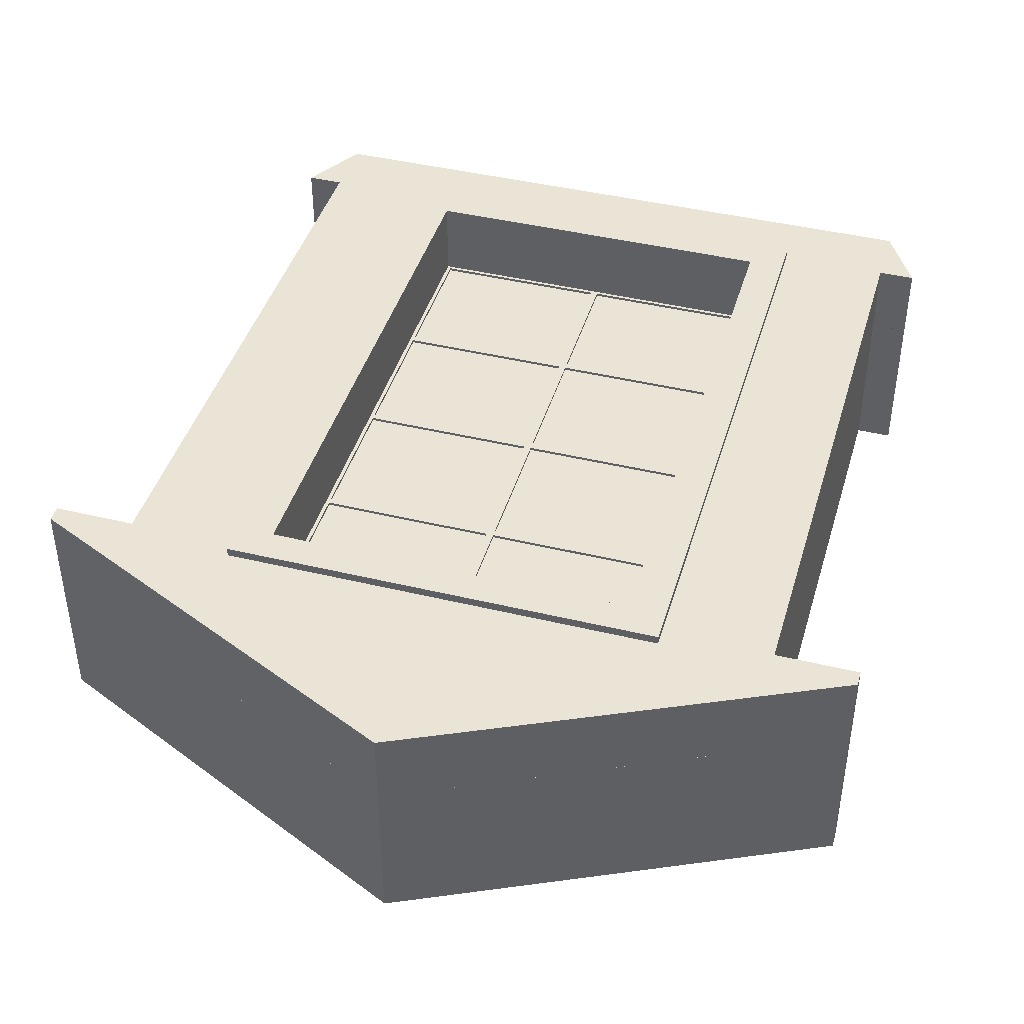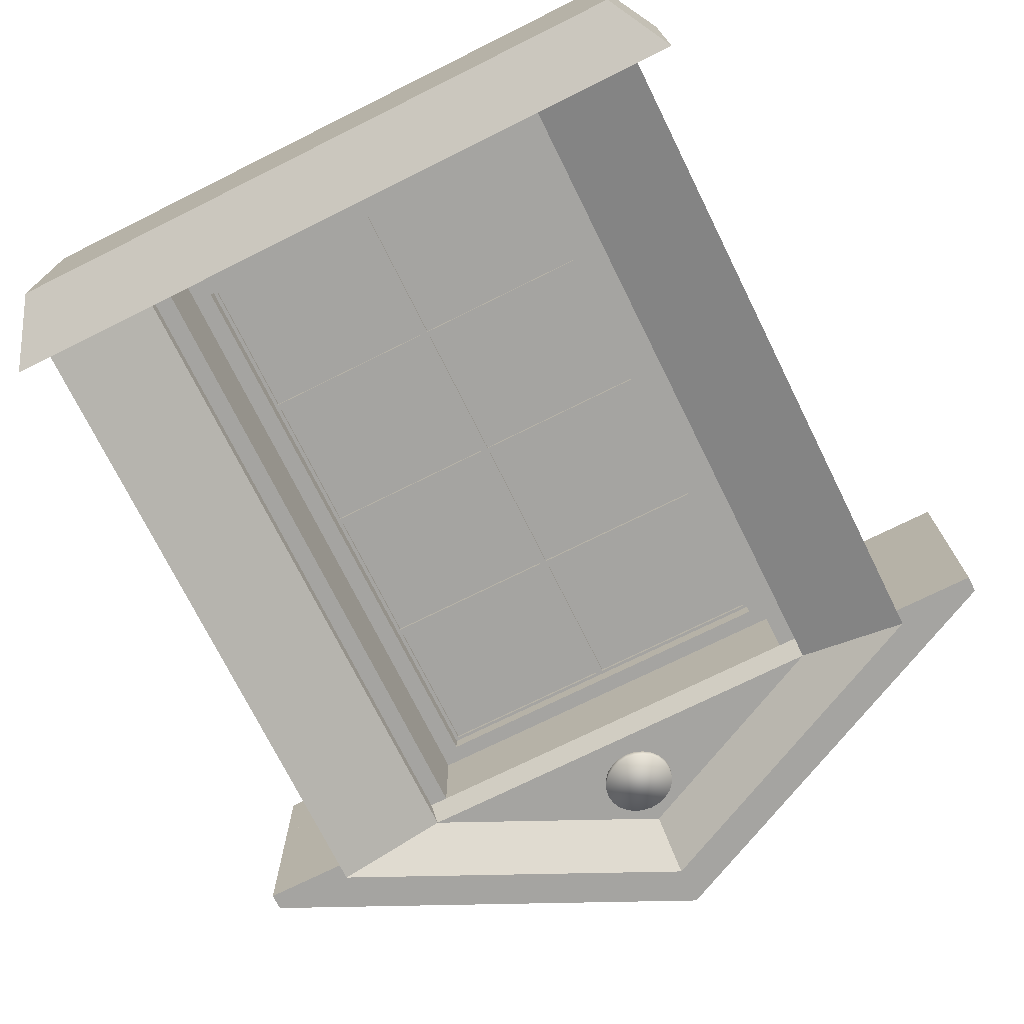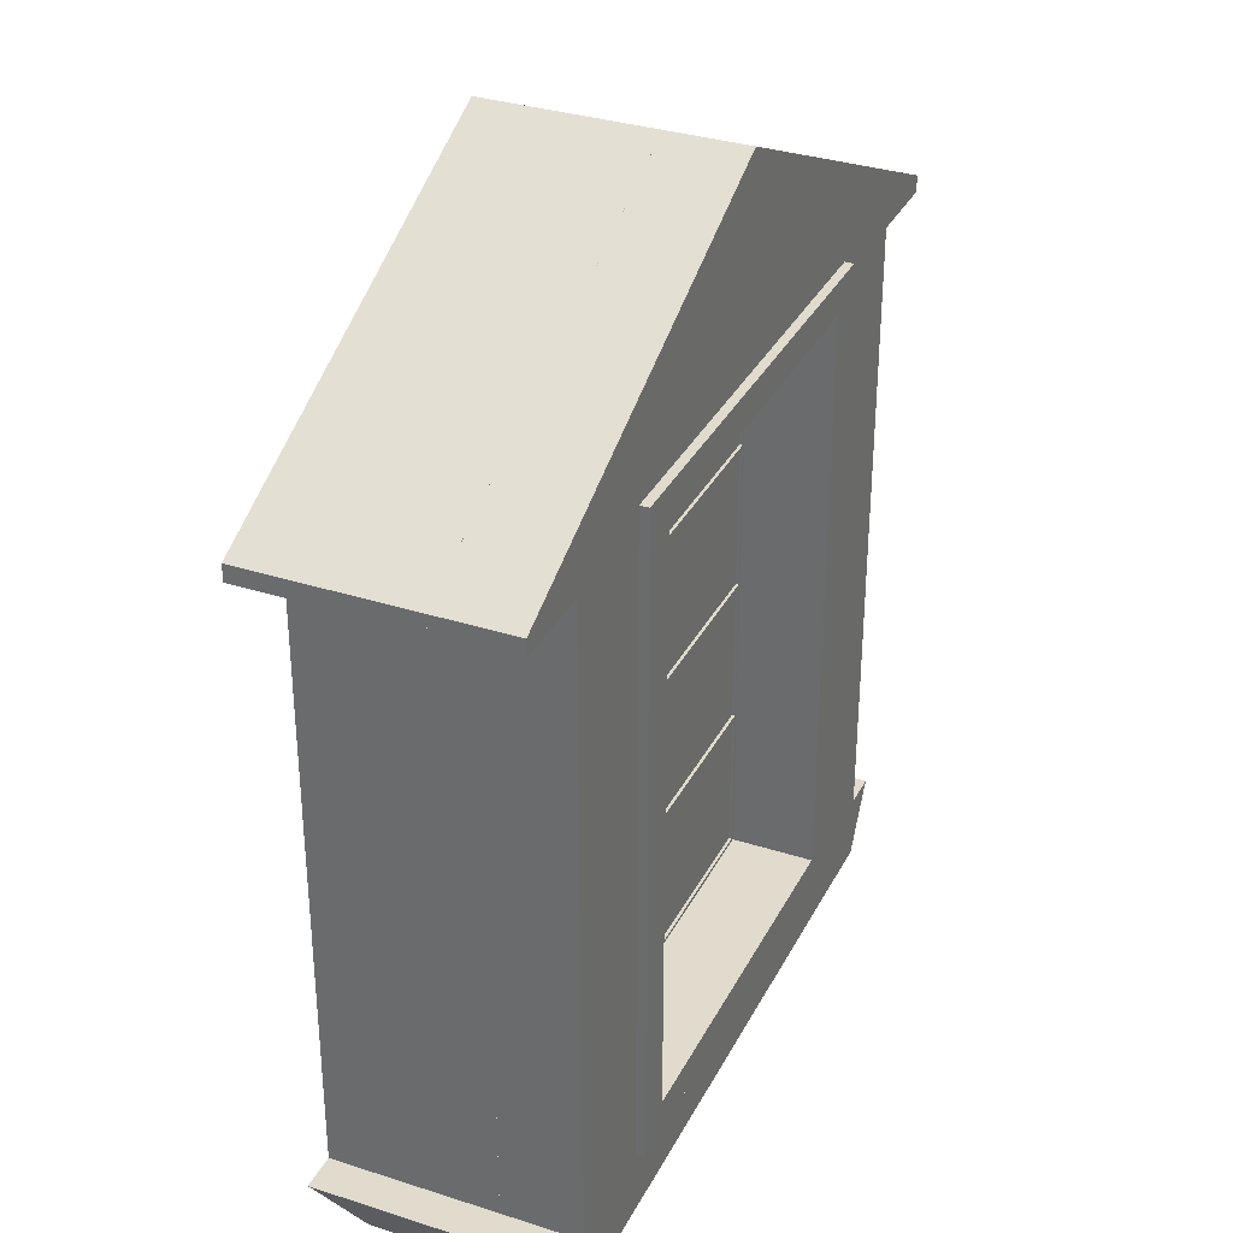
<metadata>
{"format":"obj","ext":"obj","renderer":"f3d","projection":"perspective","resolution":1024,"background":"white","views":[{"elev":42.7,"azim":-163.9,"up":"+Z"},{"elev":-73.3,"azim":26.4,"up":"+Z"},{"elev":33.2,"azim":-66.2,"up":"+Y"}]}
</metadata>
<code>
g 6_6.001
v -80 16.25 27.89
v -80 169.5 9.394
v -80 16.25 9.394
v -80 169.5 27.89
v -100 169.5 9.394
v -100 169.5 27.89
v 80 16.25 9.394
v 88.89 16.25 27.89
v 88.89 16.25 9.394
v 80 16.25 27.89
v -88.89 16.25 9.394
v -88.89 16.25 27.89
v -100 173.4 9.394
v -7e-06 220.5 9.394
v 80 169.5 9.394
v 100 173.4 9.394
v 100 169.5 9.394
v -100 173.4 27.89
v 80 169.5 27.89
v 80 0.5336 9.39
v 80 0.5336 27.89
v -80 0.5336 9.39
v -80 0.5336 27.89
v 100 173.4 27.89
v 2e-06 220.5 27.89
v 100 169.5 27.89
v 48.96 16.25 27.89
v -48.88 16.25 27.89
v -48.89 169.5 27.89
v 48.89 169.5 27.89
f 1 2 3
f 2 1 4
f 5 2 4
f 4 6 5
f 7 8 9
f 8 7 10
f 11 1 3
f 1 11 12
f 18 13 5
f 5 6 18
f 19 7 15
f 7 19 10
f 8 20 9
f 20 8 21
f 22 12 11
f 12 22 23
f 14 24 16
f 24 14 25
f 26 17 16
f 16 24 26
f 15 17 26
f 26 19 15
f 13 25 14
f 25 13 18
f 23 20 21
f 20 23 22
f 21 8 27 28 12 23
f 25 18 6 29 30 26 24
f 10 19 30 27
f 4 1 28 29
g 8_8
v 43.56 129.4 9.579
v 43.56 95.61 9.579
v 0.8889 95.61 9.579
v 0.8889 129.4 9.579
v 43.56 94.03 9.579
v 43.56 60.25 9.579
v 0.8889 60.25 9.579
v 0.8889 94.03 9.579
v 43.56 58.68 9.479
v 0.8889 58.68 9.479
v 0.8889 24.89 9.479
v 43.56 24.89 9.479
v 43.56 164.7 9.479
v 0.8889 164.7 9.479
v 0.8889 131 9.479
v 43.56 131 9.479
v 43.56 164.7 9.579
v 43.56 131 9.579
v 0.8889 131 9.579
v 0.8889 164.7 9.579
v 43.56 58.68 9.579
v 43.56 24.89 9.579
v 0.8889 24.89 9.579
v 0.8889 58.68 9.579
v 43.56 94.03 9.479
v 0.8889 94.03 9.479
v 0.8889 60.25 9.479
v 43.56 60.25 9.479
v 43.56 129.4 9.479
v 0.8889 129.4 9.479
v 0.8889 95.61 9.479
v 43.56 95.61 9.479
v -0.8889 58.68 9.579
v -0.8889 24.89 9.579
v -43.56 24.89 9.579
v -43.56 58.68 9.579
v -0.8889 129.4 9.579
v -0.8889 95.61 9.579
v -43.56 95.61 9.579
v -43.56 129.4 9.579
v -0.8889 58.68 9.479
v -43.56 58.68 9.479
v -43.56 24.89 9.479
v -0.8889 24.89 9.479
v -0.8889 129.4 9.479
v -43.56 129.4 9.479
v -43.56 95.61 9.479
v -0.8889 95.61 9.479
v -0.8889 164.7 9.579
v -0.8889 131 9.579
v -43.56 131 9.579
v -43.56 164.7 9.579
v -0.8889 94.03 9.579
v -0.8889 60.25 9.579
v -43.56 60.25 9.579
v -43.56 94.03 9.579
v -0.8889 94.03 9.479
v -43.56 94.03 9.479
v -43.56 60.25 9.479
v -0.8889 60.25 9.479
v -0.8889 164.7 9.479
v -43.56 164.7 9.479
v -43.56 131 9.479
v -0.8889 131 9.479
f 31 32 33 34
f 35 36 37 38
f 39 40 41 42
f 43 44 45 46
f 47 48 49 50
f 51 52 53 54
f 55 56 57 58
f 59 60 61 62
f 63 64 65 66
f 67 68 69 70
f 71 72 73 74
f 75 76 77 78
f 79 80 81 82
f 83 84 85 86
f 87 88 89 90
f 91 92 93 94
g 5_5
v -43.56 95.61 9.429
v -0.8889 95.61 9.429
v -0.8889 95.61 8.571
v -43.56 95.61 8.571
v -43.56 129.4 8.571
v -43.56 129.4 9.429
v -0.8889 129.4 9.429
v -0.8889 129.4 8.571
v -0.8889 164.7 9.429
v -0.8889 164.7 8.571
v -0.8889 131 8.571
v -0.8889 131 9.429
v -43.56 131 9.429
v -43.56 131 8.571
v -43.56 164.7 8.571
v -43.56 164.7 9.429
v -43.56 94.03 8.571
v -0.8889 94.03 8.571
v -0.8889 94.03 9.429
v -43.56 94.03 9.429
v -0.8889 60.25 8.571
v -0.8889 60.25 9.429
v -43.56 60.25 9.429
v -43.56 60.25 8.571
v -43.56 24.89 9.429
v -0.8889 24.89 9.429
v -0.8889 24.89 8.571
v -43.56 24.89 8.571
v -43.56 58.68 8.571
v -43.56 58.68 9.429
v -0.8889 58.68 9.429
v -0.8889 58.68 8.571
v -48.89 16.25 4.286
v -44.44 24.11 4.286
v 48.89 16.25 4.286
v -48.89 169.5 4.286
v -44.44 165.5 4.286
v 44.44 165.5 4.286
v 44.44 24.11 4.286
v 48.89 169.5 4.286
v 0.8889 24.89 9.429
v 0.8889 24.89 8.571
v 0.8889 58.68 8.571
v 0.8889 58.68 9.429
v 43.56 58.68 8.571
v 43.56 58.68 9.429
v 43.56 24.89 9.429
v 43.56 24.89 8.571
v 43.56 94.03 9.429
v 43.56 94.03 8.571
v 43.56 60.25 8.571
v 43.56 60.25 9.429
v 0.8889 60.25 9.429
v 0.8889 60.25 8.571
v 0.8889 94.03 8.571
v 0.8889 94.03 9.429
v 0.8889 164.7 8.571
v 43.56 164.7 8.571
v 43.56 164.7 9.429
v 0.8889 164.7 9.429
v 43.56 131 8.571
v 43.56 131 9.429
v 0.8889 131 9.429
v 0.8889 131 8.571
v 0.8889 129.4 8.571
v 43.56 129.4 8.571
v 43.56 129.4 9.429
v 0.8889 129.4 9.429
v 43.56 95.61 8.571
v 43.56 95.61 9.429
v 0.8889 95.61 9.429
v 0.8889 95.61 8.571
v 44.44 24.11 8.571
v 44.44 165.5 4.286
v 44.44 24.11 4.286
v 44.44 165.5 8.571
v -44.44 24.11 4.286
v -44.44 24.11 8.571
v 43.56 24.89 8.571
v 43.56 58.68 8.571
v 43.56 60.25 8.571
v 0.8889 58.68 8.571
v -0.8889 58.68 8.571
v -43.56 58.68 8.571
v 43.56 94.03 8.571
v 43.56 95.61 8.571
v 0.8889 94.03 8.571
v -0.8889 94.03 8.571
v -43.56 94.03 8.571
v 43.56 129.4 8.571
v 43.56 131 8.571
v 0.8889 129.4 8.571
v -0.8889 129.4 8.571
v -43.56 129.4 8.571
v 43.56 164.7 8.571
v 0.8889 164.7 8.571
v -0.8889 164.7 8.571
v -43.56 164.7 8.571
v -44.44 165.5 8.571
v -43.56 24.89 8.571
v 0.8889 24.89 8.571
v -0.8889 24.89 8.571
v -43.56 60.25 8.571
v 0.8889 60.25 8.571
v -0.8889 60.25 8.571
v -43.56 95.61 8.571
v 0.8889 95.61 8.571
v -0.8889 95.61 8.571
v -43.56 131 8.571
v 0.8889 131 8.571
v -0.8889 131 8.571
v -44.44 165.5 4.286
f 95 96 97
f 97 98 95
f 95 98 99
f 99 100 95
f 101 102 97
f 97 96 101
f 99 102 101
f 101 100 99
f 103 104 105
f 105 106 103
f 107 106 105
f 105 108 107
f 109 104 103
f 103 110 109
f 107 108 109
f 109 110 107
f 111 112 113
f 113 114 111
f 113 112 115
f 115 116 113
f 117 118 111
f 111 114 117
f 117 116 115
f 115 118 117
f 119 120 121
f 121 122 119
f 119 122 123
f 123 124 119
f 125 126 121
f 121 120 125
f 123 126 125
f 125 124 123
f 127 128 129
f 128 127 130
f 128 130 131
f 131 130 132
f 129 133 134
f 133 129 128
f 134 133 132
f 134 132 130
f 135 136 137
f 137 138 135
f 137 139 140
f 140 138 137
f 135 141 142
f 142 136 135
f 140 139 142
f 142 141 140
f 143 144 145
f 145 146 143
f 147 146 145
f 145 148 147
f 149 144 143
f 143 150 149
f 147 148 149
f 149 150 147
f 151 152 153
f 153 154 151
f 153 152 155
f 155 156 153
f 157 158 151
f 151 154 157
f 157 156 155
f 155 158 157
f 159 160 161
f 161 162 159
f 161 160 163
f 163 164 161
f 165 166 159
f 159 162 165
f 165 164 163
f 163 166 165
f 167 168 169
f 168 167 170
f 171 167 169
f 167 171 172
f 167 172 173
f 173 170 167
f 173 174 170
f 174 175 170
f 174 176 175
f 176 177 175
f 177 178 175
f 175 179 170
f 179 180 170
f 179 181 180
f 181 182 180
f 182 183 180
f 180 184 170
f 184 185 170
f 184 186 185
f 186 187 185
f 187 188 185
f 185 189 170
f 189 190 170
f 190 191 170
f 191 192 170
f 172 193 194
f 194 173 172
f 194 195 173
f 194 196 195
f 193 178 194
f 193 197 178
f 197 175 178
f 197 198 175
f 197 199 198
f 193 183 197
f 193 200 183
f 200 180 183
f 200 201 180
f 200 202 201
f 193 188 200
f 193 203 188
f 203 185 188
f 203 204 185
f 203 205 204
f 193 192 203
f 193 170 192
f 190 204 205
f 205 191 190
f 186 201 202
f 202 187 186
f 181 198 199
f 199 182 181
f 176 195 196
f 196 177 176
f 193 168 170
f 168 193 206
f 193 171 206
f 171 193 172
g 3_3
v -44.44 165.5 30
v -44.44 24.11 10.29
v -44.44 165.5 10.29
v -44.44 24.11 30
v 44.44 24.11 30
v 44.44 24.11 10.29
v 43.56 24.89 10.29
v 44.44 165.5 10.29
v 43.56 58.68 10.29
v 43.56 60.25 10.29
v 0.8889 58.68 10.29
v -0.8889 58.68 10.29
v -43.56 58.68 10.29
v 43.56 94.03 10.29
v 43.56 95.61 10.29
v 0.8889 94.03 10.29
v -0.8889 94.03 10.29
v -43.56 94.03 10.29
v 43.56 129.4 10.29
v 43.56 131 10.29
v 0.8889 129.4 10.29
v -0.8889 129.4 10.29
v -43.56 129.4 10.29
v 43.56 164.7 10.29
v 0.8889 164.7 10.29
v -0.8889 164.7 10.29
v -43.56 164.7 10.29
v -43.56 24.89 10.29
v 0.8889 24.89 10.29
v -0.8889 24.89 10.29
v -43.56 60.25 10.29
v 0.8889 60.25 10.29
v -0.8889 60.25 10.29
v -43.56 95.61 10.29
v 0.8889 95.61 10.29
v -0.8889 95.61 10.29
v -43.56 131 10.29
v 0.8889 131 10.29
v -0.8889 131 10.29
v 44.44 165.5 30
f 212 213 208
f 213 212 214
f 213 214 215
f 215 214 216
f 215 216 217
f 217 216 218
f 218 216 219
f 216 214 220
f 220 214 221
f 220 221 222
f 222 221 223
f 223 221 224
f 221 214 225
f 225 214 226
f 225 226 227
f 227 226 228
f 228 226 229
f 226 214 230
f 230 214 231
f 231 214 232
f 232 214 233
f 208 234 209
f 234 208 213
f 234 213 235
f 234 235 236
f 209 234 219
f 209 219 237
f 237 219 216
f 237 216 238
f 237 238 239
f 209 237 224
f 209 224 240
f 240 224 221
f 240 221 241
f 240 241 242
f 209 240 229
f 209 229 243
f 243 229 226
f 243 226 244
f 243 244 245
f 209 243 233
f 209 233 214
f 231 245 244
f 245 231 232
f 227 242 241
f 242 227 228
f 222 239 238
f 239 222 223
f 217 236 235
f 236 217 218
f 207 208 209
f 208 207 210
f 208 211 212
f 211 208 210
f 207 214 246
f 214 207 209
f 211 214 212
f 214 211 246
g 7_7
v -2.301 178.4 -23.57
v 2.301 178.4 -23.57
v -6e-06 178.1 -23.57
v 4.444 179.2 -23.57
v -4.444 179.2 -23.57
v 6.285 180.4 -23.57
v -6.285 180.4 -23.57
v 7.698 182 -23.57
v -7.698 182 -23.57
v 8.586 183.9 -23.57
v -8.586 183.9 -23.57
v 8.889 186 -23.57
v -8.889 186 -23.57
v 8.586 188 -23.57
v -8.586 188 -23.57
v 7.698 189.9 -23.57
v -7.698 189.9 -23.57
v 6.285 191.5 -23.57
v -6.285 191.5 -23.57
v 4.444 192.8 -23.57
v -4.444 192.8 -23.57
v -2.301 193.6 -23.57
v 2.301 193.6 -23.57
v -6e-06 193.8 -23.57
v -5e-06 193.8 -21.43
v -2.301 193.6 -21.43
v 2.301 193.6 -21.43
v 4.444 192.8 -21.43
v 6.285 191.5 -21.43
v 7.698 189.9 -21.43
v 8.586 188 -21.43
v 8.889 186 -21.43
v 8.586 183.9 -21.43
v 7.698 182 -21.43
v 6.285 180.4 -21.43
v 4.444 179.2 -21.43
v 2.301 178.4 -21.43
v -5e-06 178.1 -21.43
v -2.301 178.4 -21.43
v -4.444 179.2 -21.43
v -6.285 180.4 -21.43
v -7.698 182 -21.43
v -8.586 183.9 -21.43
v -8.889 186 -21.43
v -8.586 188 -21.43
v -7.698 189.9 -21.43
v -6.285 191.5 -21.43
v -4.444 192.8 -21.43
f 247 248 249
f 248 247 250
f 250 247 251
f 250 251 252
f 252 251 253
f 252 253 254
f 254 253 255
f 254 255 256
f 256 255 257
f 256 257 258
f 258 257 259
f 258 259 260
f 260 259 261
f 260 261 262
f 262 261 263
f 262 263 264
f 264 263 265
f 264 265 266
f 266 265 267
f 266 267 268
f 266 268 269
f 269 268 270
f 268 271 270
f 271 268 272
f 270 273 269
f 273 270 271
f 269 274 266
f 274 269 273
f 266 275 264
f 275 266 274
f 275 262 264
f 262 275 276
f 276 260 262
f 260 276 277
f 277 258 260
f 258 277 278
f 278 256 258
f 256 278 279
f 279 254 256
f 254 279 280
f 280 252 254
f 252 280 281
f 282 252 281
f 252 282 250
f 283 250 282
f 250 283 248
f 284 248 283
f 248 284 249
f 285 249 284
f 249 285 247
f 286 247 285
f 247 286 251
f 287 251 286
f 251 287 253
f 287 255 253
f 255 287 288
f 288 257 255
f 257 288 289
f 289 259 257
f 259 289 290
f 290 261 259
f 261 290 291
f 291 263 261
f 263 291 292
f 292 265 263
f 265 292 293
f 265 294 267
f 294 265 293
f 267 272 268
f 272 267 294
g 6_6
v -80 16.25 9.387
v -80 169.5 -30
v -80 16.25 -30
v -80 169.5 9.387
v -100 169.5 -30
v -100 169.5 9.387
v -53.33 16.25 -21.43
v -53.33 173.4 -21.43
v -80 173.4 -30
v 80 16.25 -30
v 88.89 16.25 9.387
v 88.89 16.25 -30
v 80 16.25 9.387
v -88.89 16.25 -30
v -88.89 16.25 9.387
v 53.33 16.25 -21.43
v 53.33 16.25 -18
v 48.89 16.25 -18
v 48.89 16.25 4.286
v -48.89 16.25 -18
v -53.33 16.25 -18
v -48.89 16.25 4.286
v -100 173.4 -30
v -7e-06 220.5 -30
v -7e-06 211.1 -30
v 80 169.5 -30
v 100 173.4 -30
v 100 169.5 -30
v 80 173.4 -30
v -100 173.4 9.387
v -5e-06 198.5 -21.43
v -53.33 169.5 -18
v -48.89 169.5 -18
v -48.89 169.5 4.286
v 48.89 169.5 -18
v 48.89 169.5 4.286
v 53.33 169.5 -18
v 51.91 169.5 -18
v 53.33 173.4 -21.43
v 80 169.5 9.387
v 80 0.5336 -21.43
v 80 0.5336 9.387
v -80 0.5336 -21.43
v -80 0.5336 9.387
v 100 173.4 9.387
v 2e-06 220.5 9.387
v 100 169.5 9.387
v -5e-06 178.1 -21.43
v -2.301 178.4 -21.43
v -4.444 179.2 -21.43
v -6.285 180.4 -21.43
v -7.698 182 -21.43
v -8.586 183.9 -21.43
v -8.889 186 -21.43
v -8.586 188 -21.43
v -7.698 189.9 -21.43
v -6.285 191.5 -21.43
v -4.444 192.8 -21.43
v -2.301 193.6 -21.43
v -5e-06 193.8 -21.43
v 6.285 191.5 -21.43
v 7.698 189.9 -21.43
v 8.586 188 -21.43
v 8.889 186 -21.43
v 8.586 183.9 -21.43
v 7.698 182 -21.43
v 6.285 180.4 -21.43
v 4.444 179.2 -21.43
v 2.301 178.4 -21.43
v 4.444 192.8 -21.43
v 2.301 193.6 -21.43
f 295 296 297
f 296 295 298
f 299 296 298
f 298 300 299
f 296 301 297
f 301 296 302
f 302 296 303
f 304 305 306
f 305 304 307
f 308 295 297
f 295 308 309
f 297 310 304
f 310 297 311
f 311 297 312
f 312 297 313
f 313 297 301
f 313 301 314
f 315 314 301
f 316 313 314
f 317 296 299
f 296 317 303
f 303 317 318
f 303 318 319
f 320 321 322
f 321 320 323
f 321 323 318
f 318 323 319
f 324 317 299
f 299 300 324
f 319 302 303
f 302 319 325
f 326 301 302
f 301 326 315
f 326 314 315
f 314 326 327
f 328 314 327
f 314 328 316
f 313 329 312
f 329 313 330
f 329 311 312
f 311 329 331
f 331 329 332
f 311 333 310
f 333 311 331
f 333 304 310
f 304 333 320
f 320 333 323
f 334 304 320
f 304 334 307
f 305 335 306
f 335 305 336
f 308 335 337
f 335 308 297
f 335 304 306
f 304 335 297
f 337 309 308
f 309 337 338
f 318 339 321
f 339 318 340
f 341 322 321
f 321 339 341
f 320 322 341
f 341 334 320
f 325 323 333
f 323 325 319
f 317 340 318
f 340 317 324
f 302 342 333
f 342 302 343
f 343 302 344
f 344 302 345
f 345 302 346
f 346 302 347
f 347 302 348
f 348 302 349
f 349 302 350
f 350 302 351
f 351 302 325
f 351 325 352
f 352 325 353
f 353 325 354
f 333 355 325
f 355 333 356
f 356 333 357
f 357 333 358
f 358 333 359
f 359 333 360
f 360 333 361
f 361 333 362
f 362 333 363
f 363 333 342
f 325 355 364
f 325 364 365
f 325 365 354
f 302 327 326
f 327 302 329
f 329 302 332
f 332 302 331
f 331 302 333
f 328 329 330
f 329 328 327
f 338 335 336
f 335 338 337
g 4_4
v -43.56 94.03 10.29
v -0.8889 94.03 9.429
v -0.8889 94.03 10.29
v -43.56 94.03 9.429
v -0.8889 60.25 10.29
v -0.8889 60.25 9.429
v -43.56 60.25 9.429
v -43.56 60.25 10.29
v -43.56 24.89 9.429
v -0.8889 24.89 10.29
v -0.8889 24.89 9.429
v -43.56 24.89 10.29
v -43.56 58.68 10.29
v -43.56 58.68 9.429
v -0.8889 58.68 9.429
v -0.8889 58.68 10.29
v -0.8889 131 10.29
v -0.8889 164.7 9.429
v -0.8889 131 9.429
v -0.8889 164.7 10.29
v -43.56 131 9.429
v -43.56 131 10.29
v -43.56 164.7 10.29
v -43.56 164.7 9.429
v -43.56 95.61 9.429
v -0.8889 95.61 10.29
v -0.8889 95.61 9.429
v -43.56 95.61 10.29
v -43.56 129.4 10.29
v -43.56 129.4 9.429
v -0.8889 129.4 9.429
v -0.8889 129.4 10.29
v 43.56 60.25 10.29
v 43.56 94.03 9.429
v 43.56 60.25 9.429
v 43.56 94.03 10.29
v 0.8889 60.25 9.429
v 0.8889 60.25 10.29
v 0.8889 94.03 10.29
v 0.8889 94.03 9.429
v 0.8889 129.4 10.29
v 43.56 129.4 9.429
v 43.56 129.4 10.29
v 0.8889 129.4 9.429
v 43.56 95.61 10.29
v 43.56 95.61 9.429
v 0.8889 95.61 9.429
v 0.8889 95.61 10.29
v 0.8889 164.7 10.29
v 43.56 164.7 9.429
v 43.56 164.7 10.29
v 0.8889 164.7 9.429
v 43.56 131 10.29
v 43.56 131 9.429
v 0.8889 131 9.429
v 0.8889 131 10.29
v 0.8889 58.68 10.29
v 0.8889 24.89 9.429
v 0.8889 58.68 9.429
v 0.8889 24.89 10.29
v 43.56 58.68 9.429
v 43.56 58.68 10.29
v 43.56 24.89 10.29
v 43.56 24.89 9.429
f 366 367 368
f 367 366 369
f 370 367 371
f 367 370 368
f 366 372 369
f 372 366 373
f 372 370 371
f 370 372 373
f 374 375 376
f 375 374 377
f 378 374 379
f 374 378 377
f 375 380 376
f 380 375 381
f 378 380 381
f 380 378 379
f 382 383 384
f 383 382 385
f 386 382 384
f 382 386 387
f 388 383 385
f 383 388 389
f 388 386 389
f 386 388 387
f 390 391 392
f 391 390 393
f 394 390 395
f 390 394 393
f 391 396 392
f 396 391 397
f 394 396 397
f 396 394 395
f 398 399 400
f 399 398 401
f 402 398 400
f 398 402 403
f 404 399 401
f 399 404 405
f 404 402 405
f 402 404 403
f 406 407 408
f 407 406 409
f 410 407 411
f 407 410 408
f 406 412 409
f 412 406 413
f 412 410 411
f 410 412 413
f 414 415 416
f 415 414 417
f 418 415 419
f 415 418 416
f 414 420 417
f 420 414 421
f 420 418 419
f 418 420 421
f 422 423 424
f 423 422 425
f 422 426 427
f 426 422 424
f 423 428 429
f 428 423 425
f 428 426 429
f 426 428 427
g 1_1
v 53.33 16.25 30
v 44.44 24.11 30
v -53.33 16.25 30
v 53.33 173.4 30
v 44.44 165.5 30
v -44.44 165.5 30
v -44.44 24.11 30
v -53.33 173.4 30
v 53.33 16.25 9.58
v 53.33 173.4 9.58
v -53.33 173.4 9.58
v -53.33 16.25 9.58
f 430 431 432
f 431 430 433
f 431 433 434
f 434 433 435
f 432 436 437
f 436 432 431
f 437 436 435
f 437 435 433
f 433 438 439
f 438 433 430
f 440 433 439
f 433 440 437
f 432 440 441
f 440 432 437
f 430 441 438
f 441 430 432

</code>
